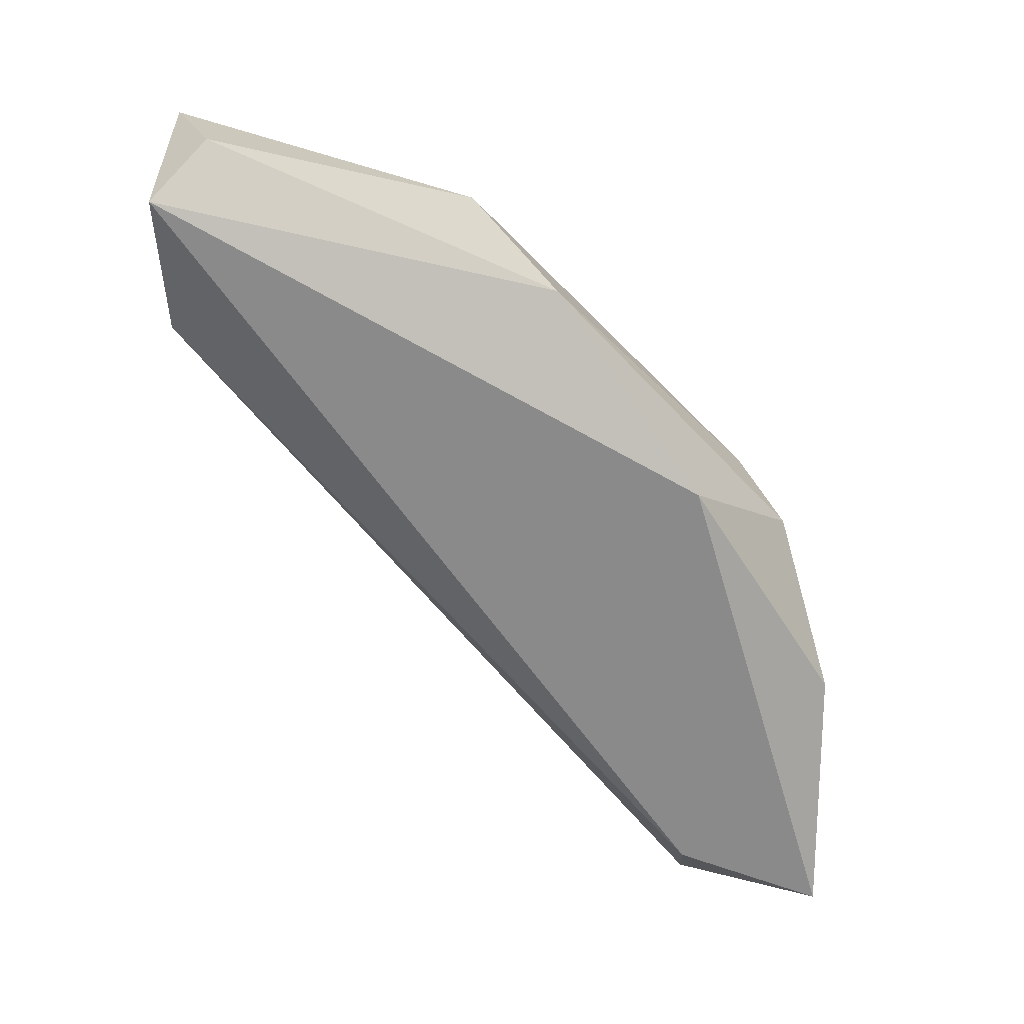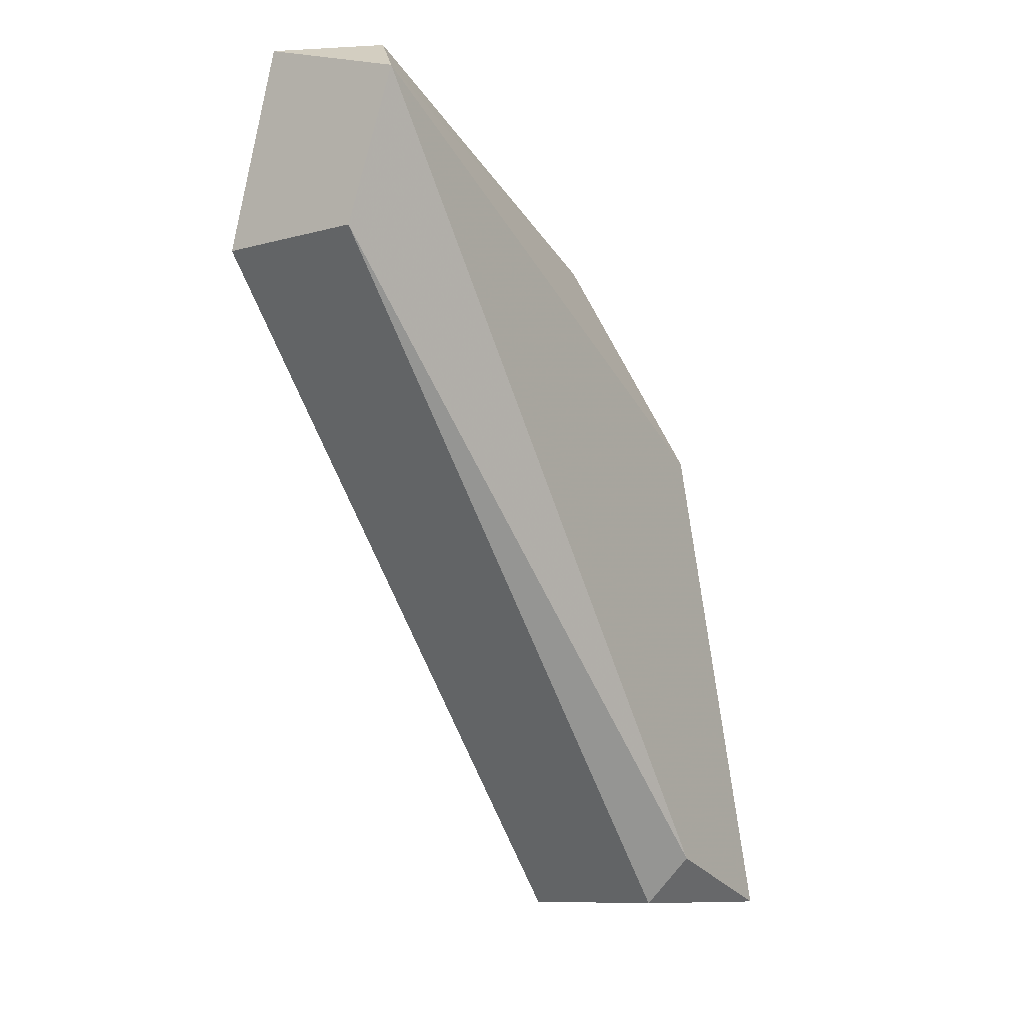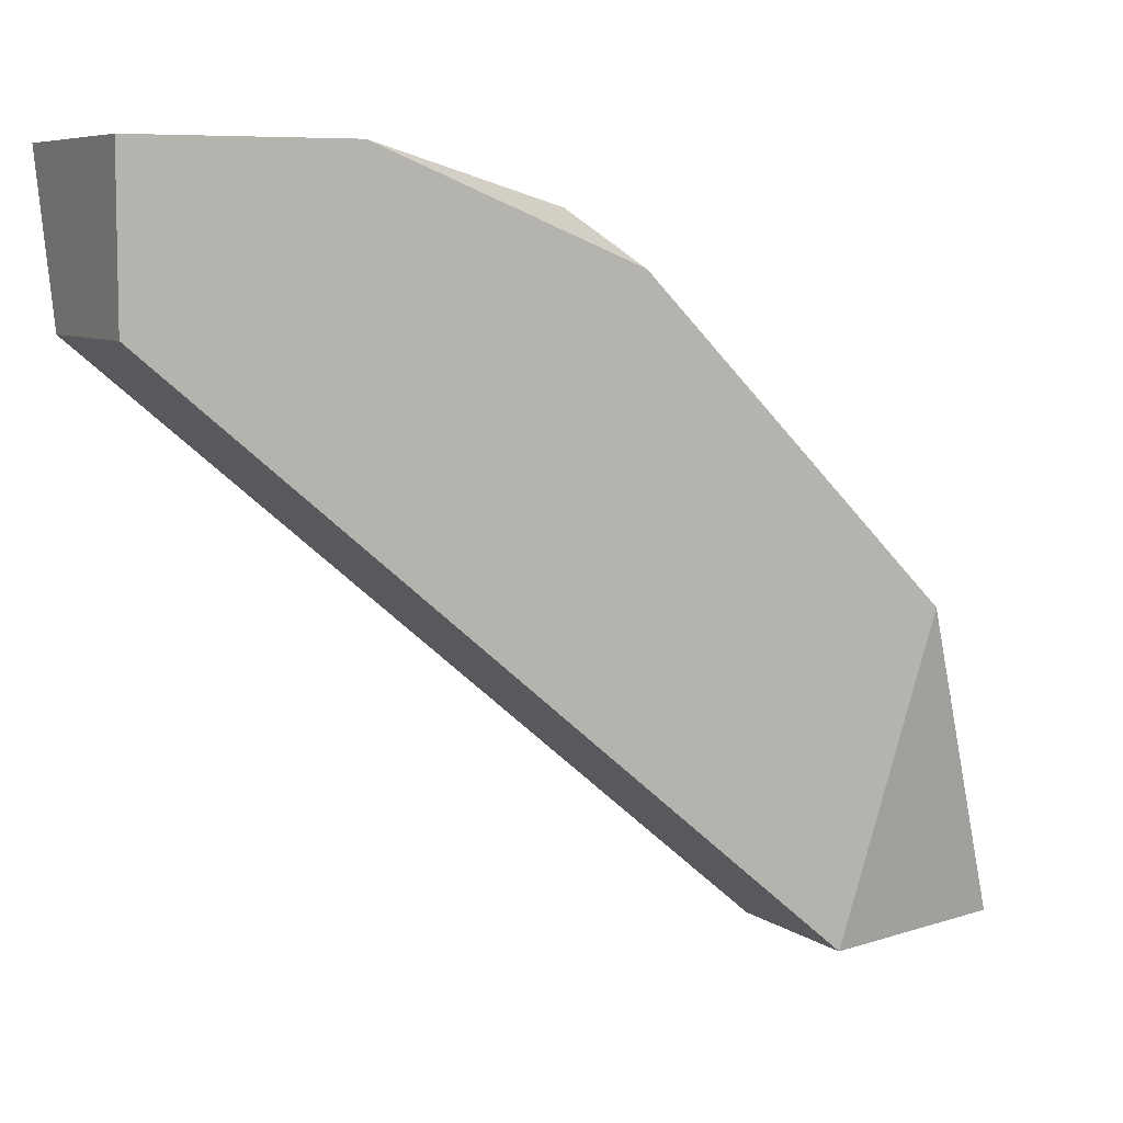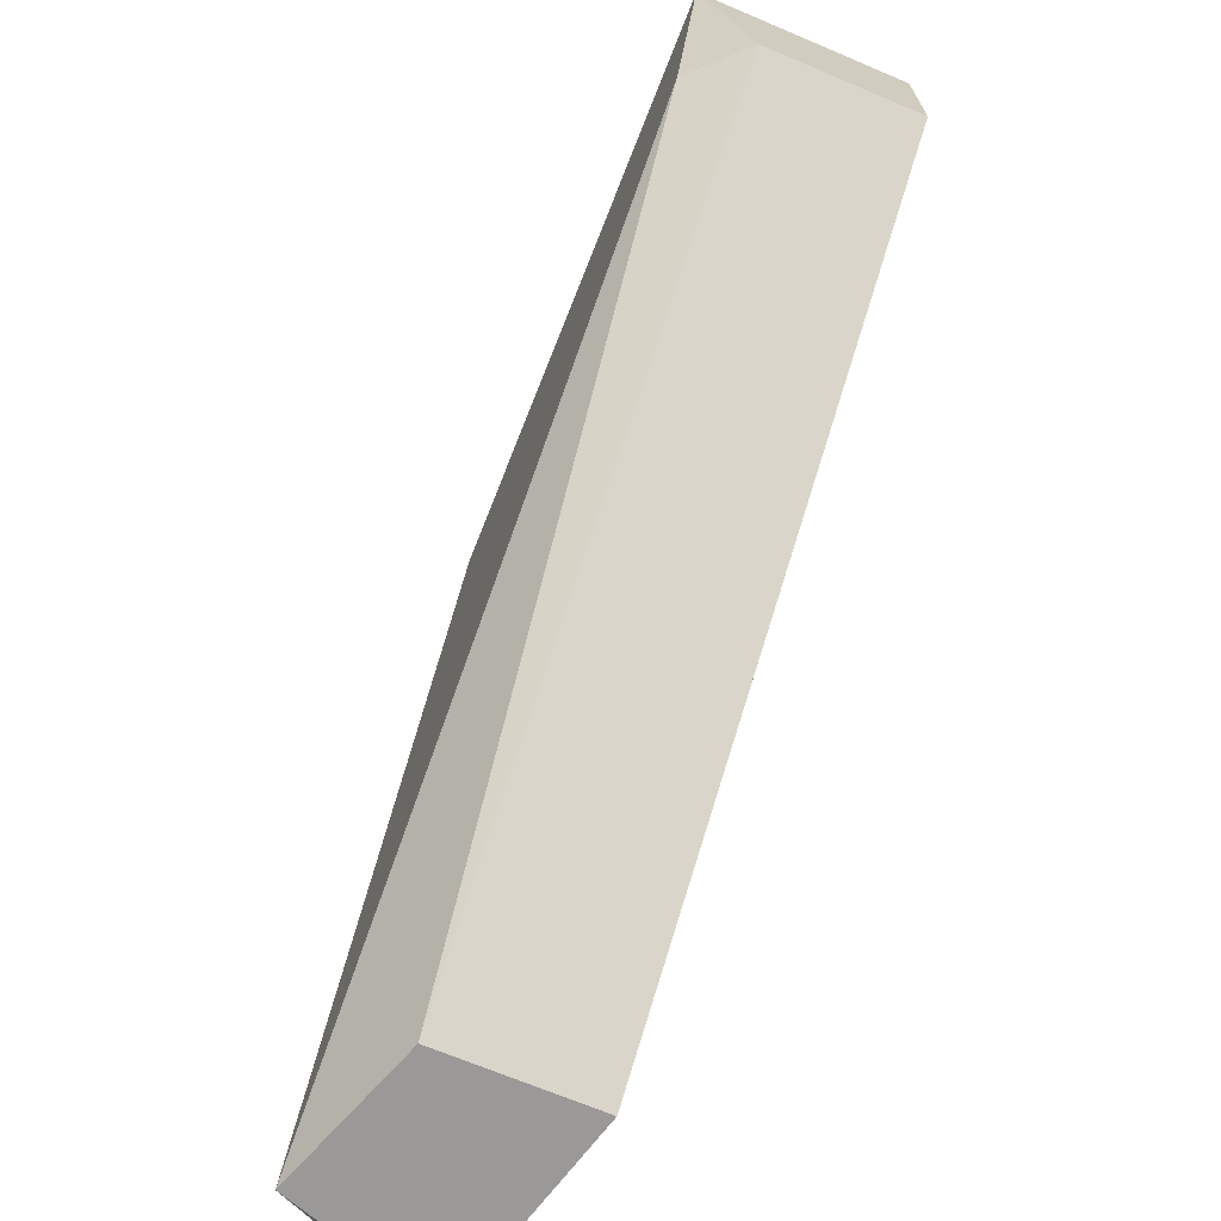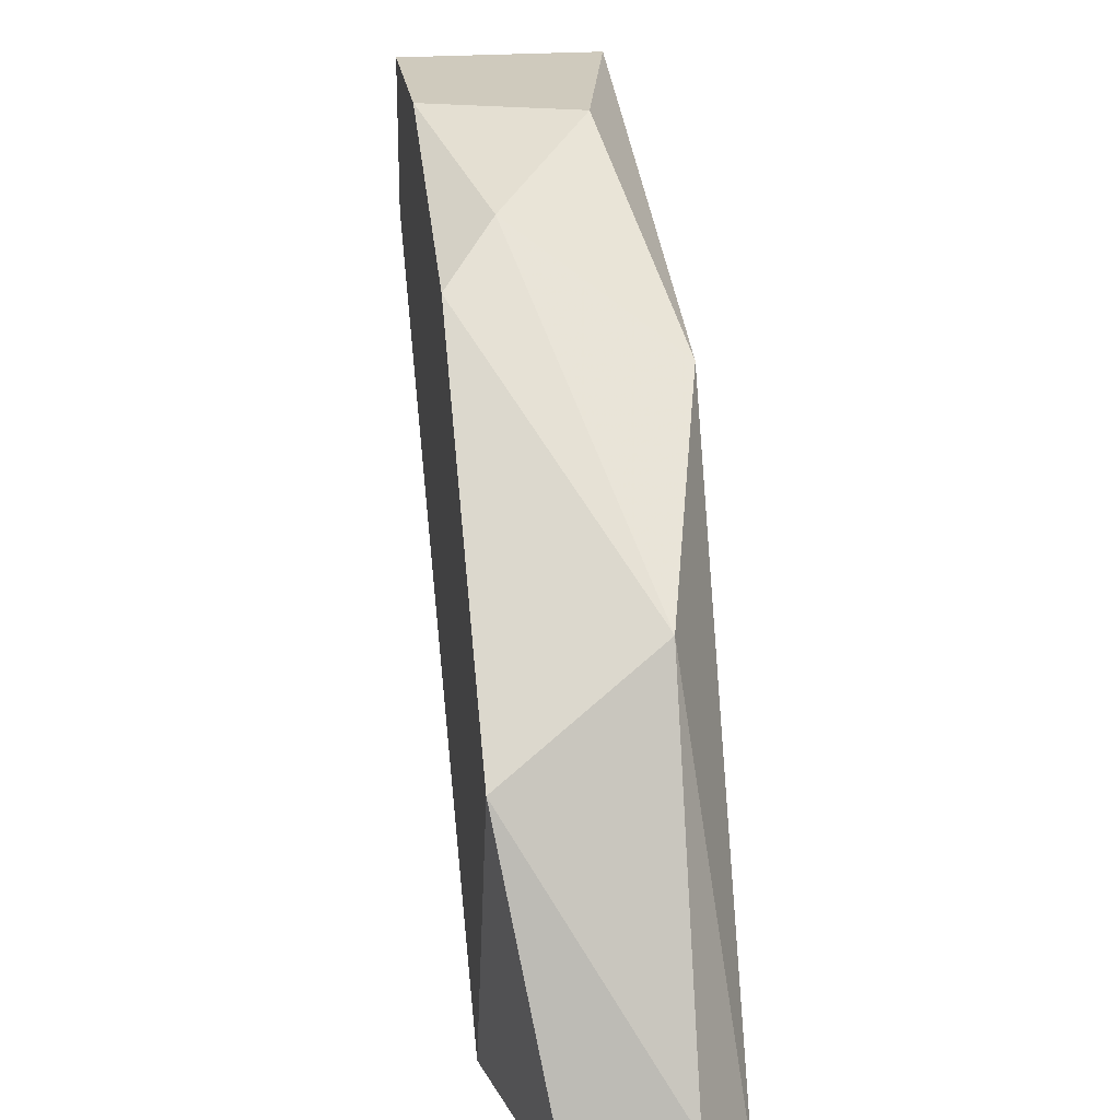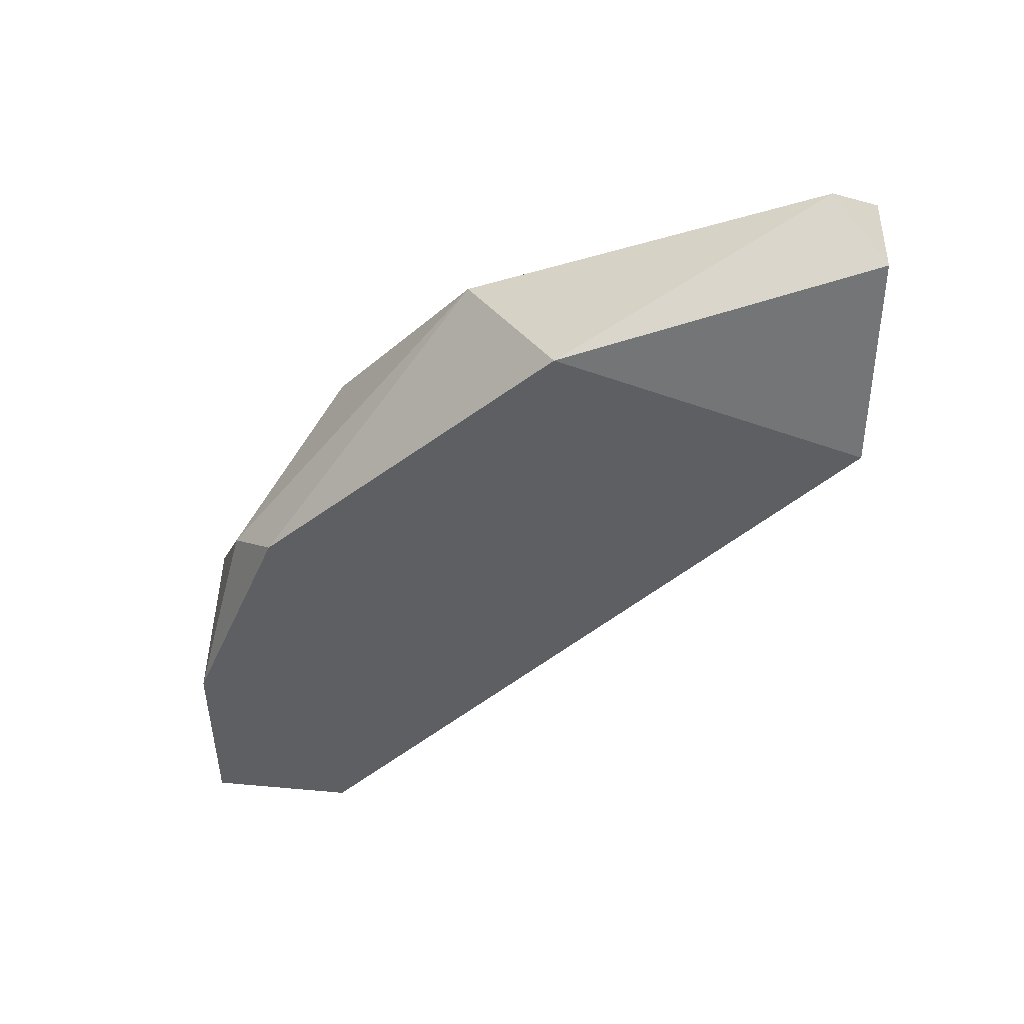
<metadata>
{"format":"obj","ext":"obj","renderer":"f3d","projection":"perspective","resolution":1024,"background":"white","views":[{"elev":26.0,"azim":94.2,"up":"+Z"},{"elev":-9.9,"azim":34.5,"up":"+Z"},{"elev":7.2,"azim":-118.8,"up":"+Y"},{"elev":-69.0,"azim":157.1,"up":"+Y"},{"elev":22.8,"azim":-7.8,"up":"+Y"},{"elev":47.5,"azim":-84.2,"up":"+Z"}]}
</metadata>
<code>
v -0.000596 0.02252 0.00113
v -0.000596 0.02252 0.002421
v -0.000596 0.01801 0.005325
v -0.000596 0.02155 0.00113
v -0.000596 0.02188 0.004034
v -0.000596 0.01994 0.00597
v 0.000372 0.02252 0.002744
v 0.000372 0.01801 0.005325
v 0.000372 0.01833 0.006616
v 0.000372 0.02059 0.005648
v 0.000372 0.02155 0.00113
v -0.000273 0.01801 0.006616
v -0.000273 0.0222 0.003712
v 0.000695 0.02252 0.00113
v 0.000695 0.01801 0.006293
v 0.000695 0.02155 0.001453
v 0.000695 0.02155 0.004357
f 4 2 1
f 2 14 1
f 14 4 1
f 3 2 4
f 2 3 6
f 2 6 5
f 13 2 5
f 2 13 7
f 14 2 7
f 11 3 4
f 6 3 12
f 8 3 11
f 3 8 15
f 3 15 12
f 11 4 14
f 6 10 5
f 10 13 5
f 10 6 9
f 6 12 9
f 13 17 7
f 17 14 7
f 8 11 16
f 15 8 16
f 15 10 9
f 12 15 9
f 10 17 13
f 15 17 10
f 11 14 16
f 14 15 16
f 17 15 14

</code>
